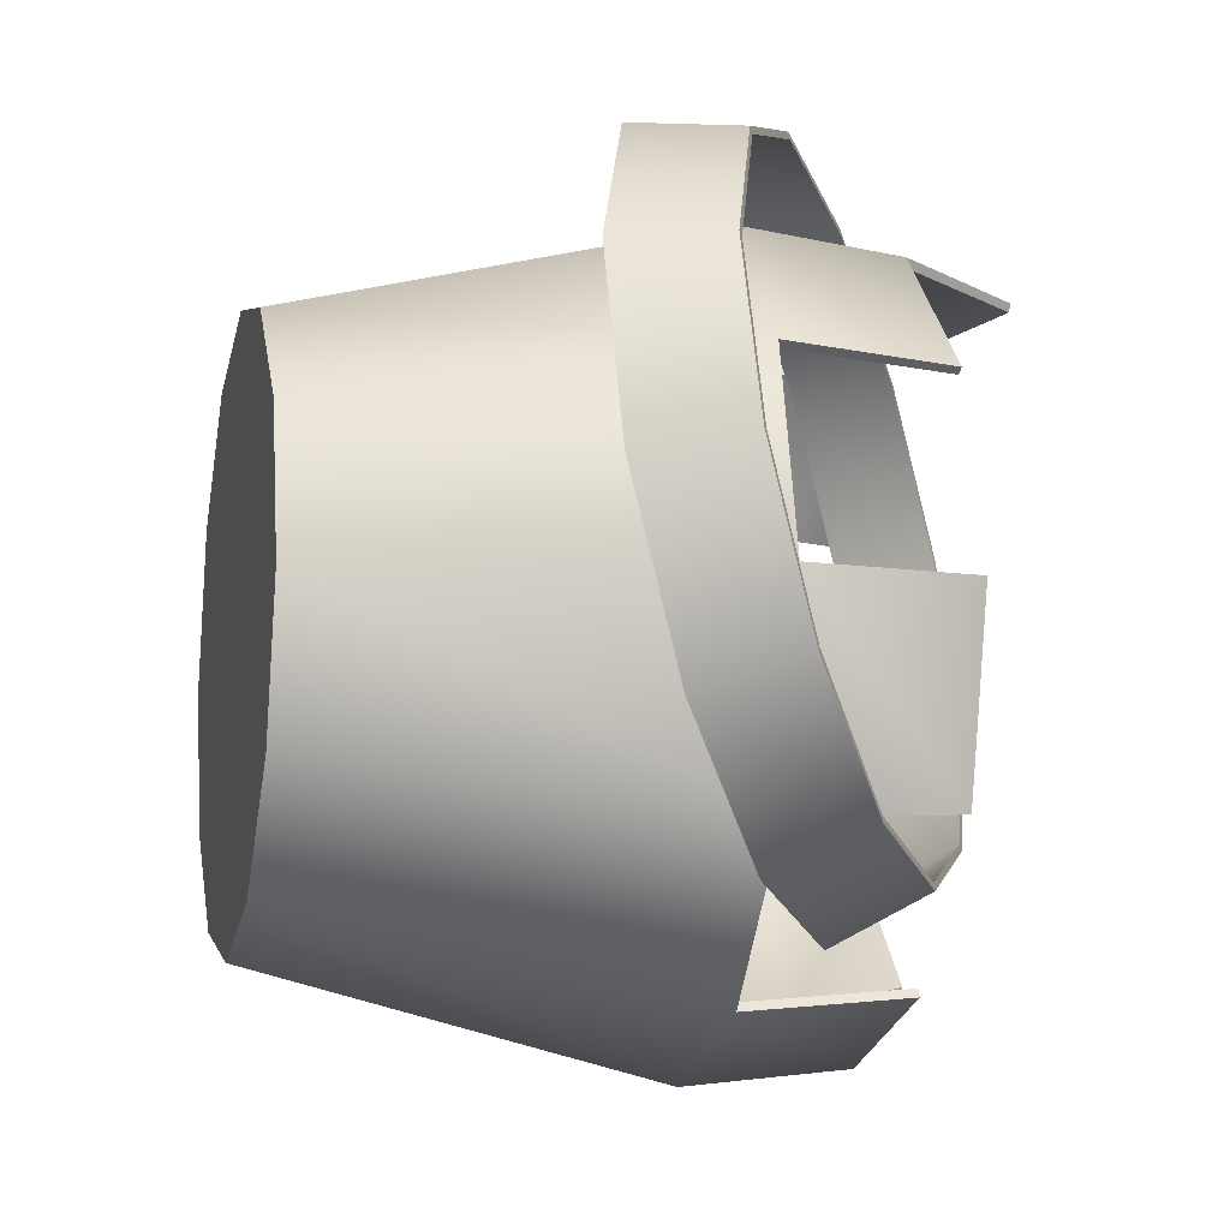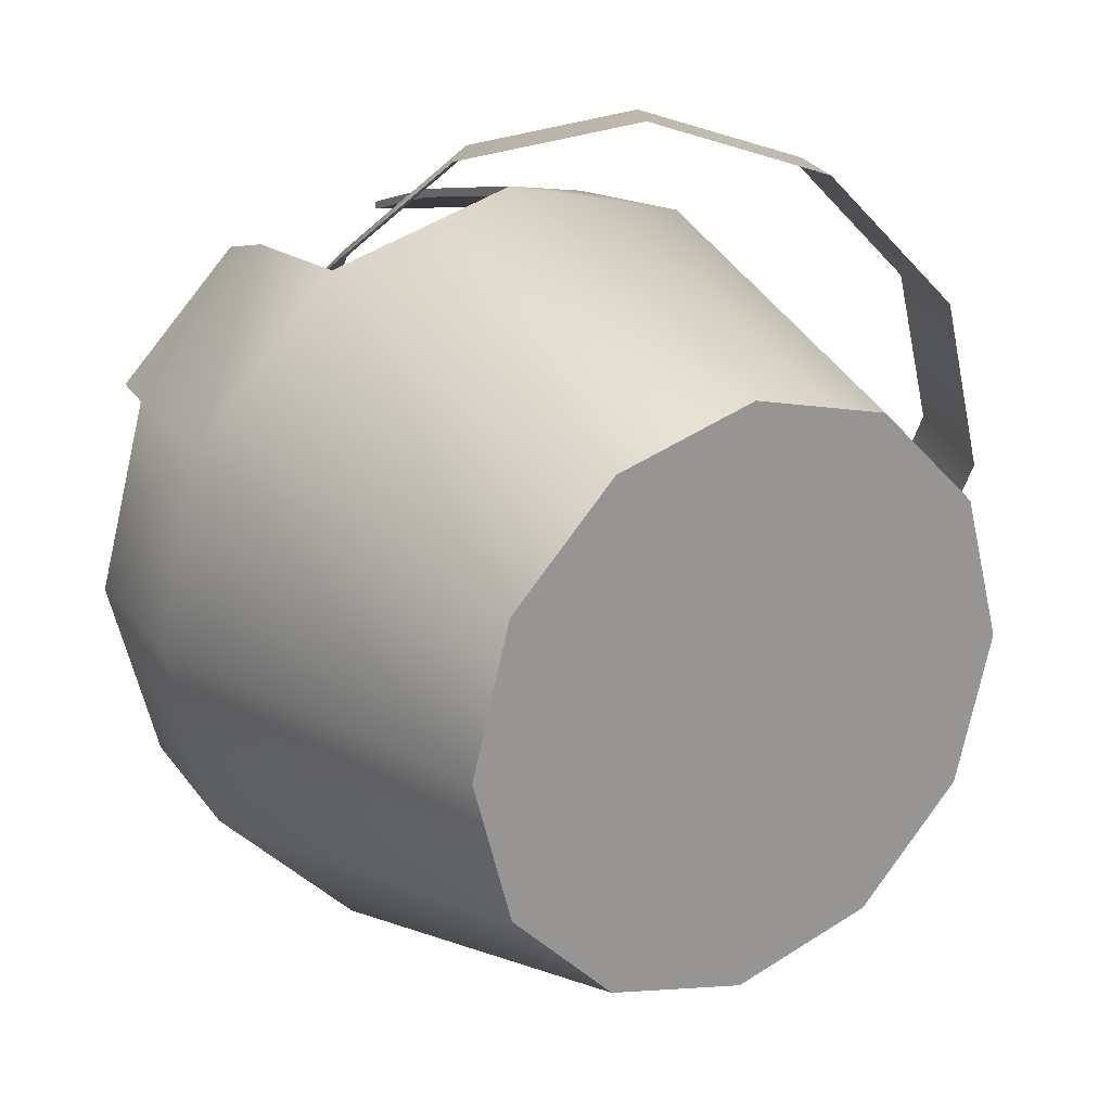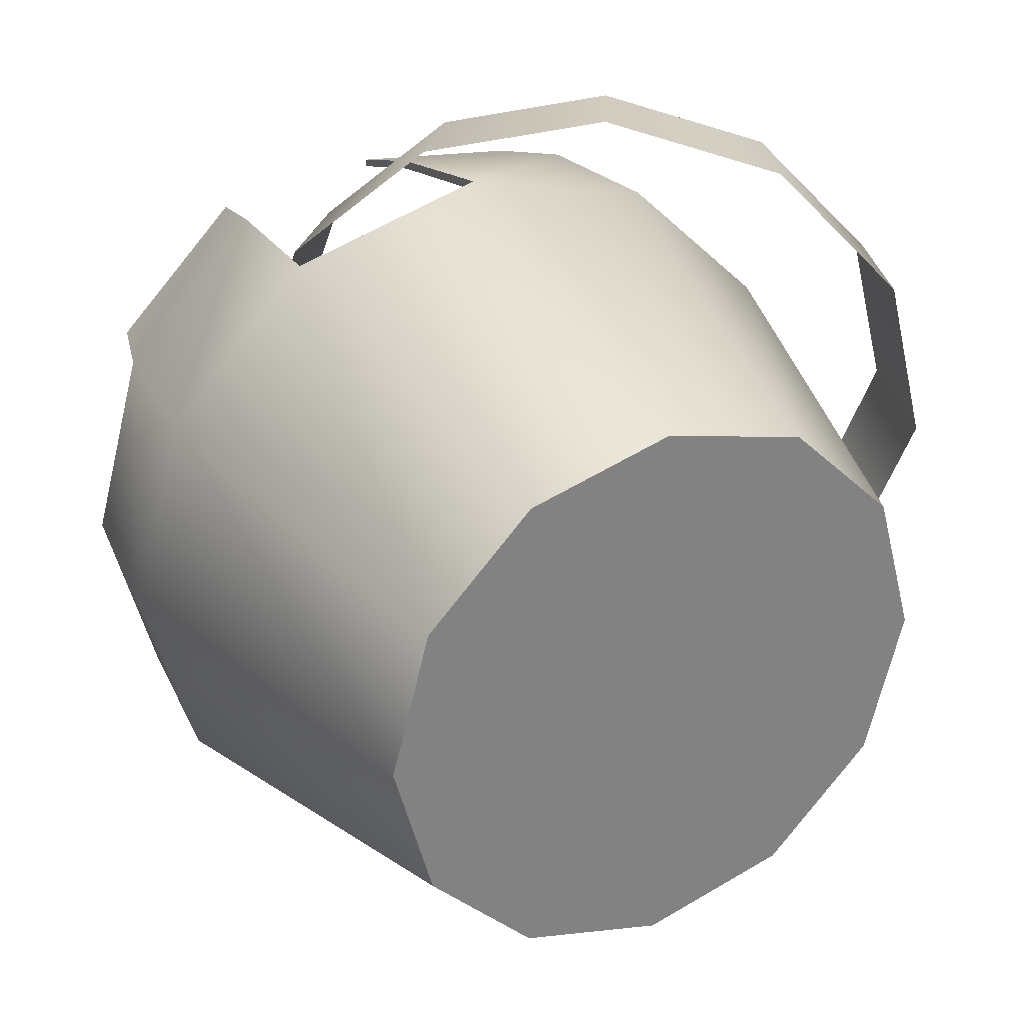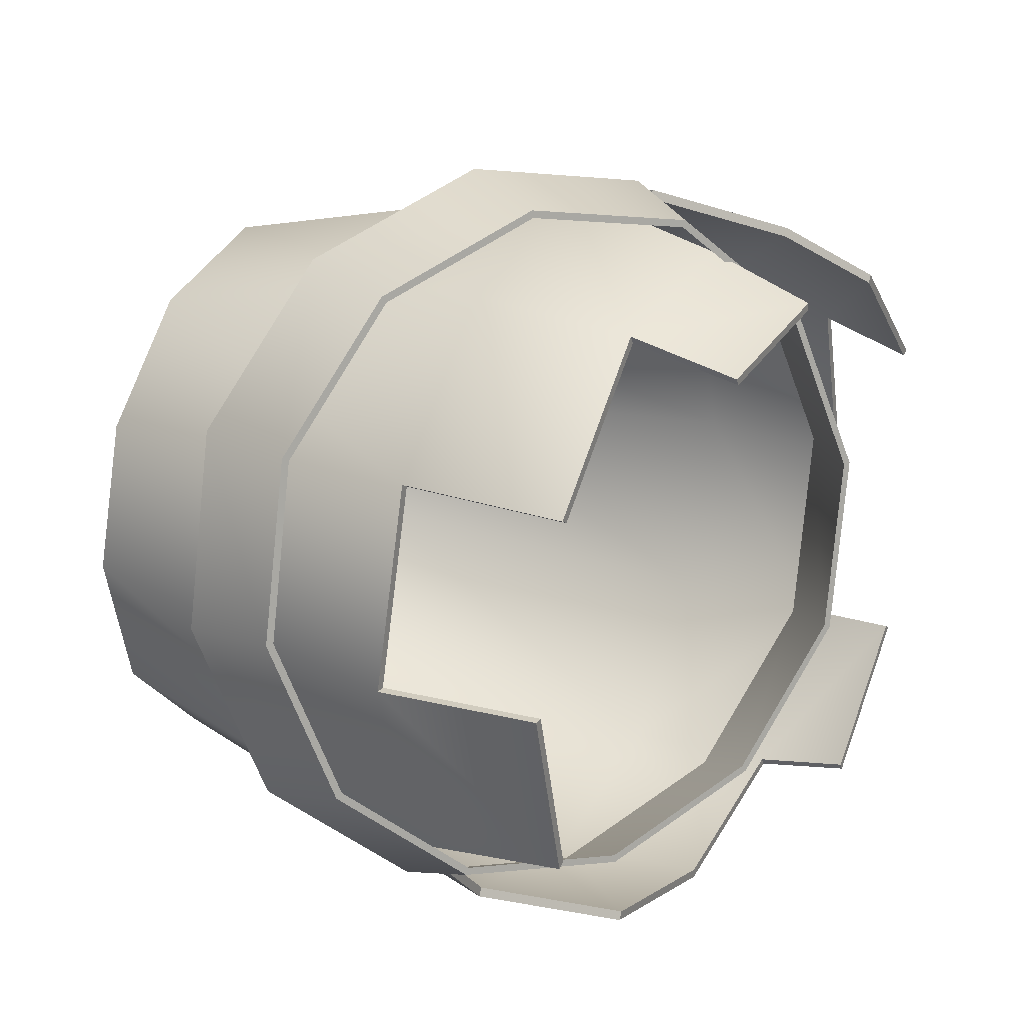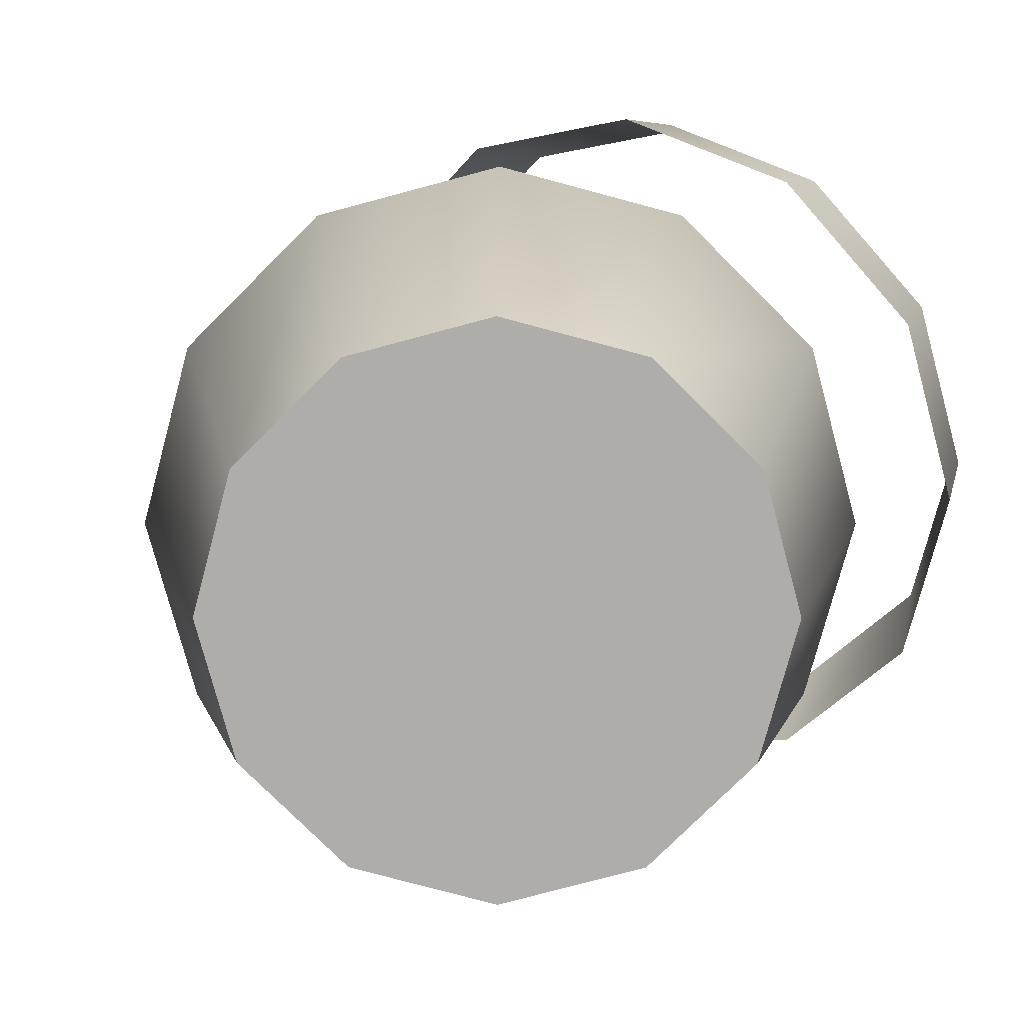
<metadata>
{"format":"obj","ext":"obj","renderer":"f3d","projection":"perspective","resolution":1024,"background":"white","views":[{"elev":-11.1,"azim":49.2,"up":"+Z"},{"elev":22.2,"azim":-60.3,"up":"+Z"},{"elev":30.6,"azim":-55.1,"up":"+Z"},{"elev":24.2,"azim":91.1,"up":"+Z"},{"elev":12.8,"azim":-27.3,"up":"+Z"}]}
</metadata>
<code>
o model_1014
v -0.4591 0.1435 -0.1796
v 0.09295 -0.1435 -0.1796
v 0.1357 -0.1657 0
v -0.5018 0.1657 0
v -0.3274 0.6319 0.2422
v -0.1701 0.5502 0.4194
v -0.06765 0.7233 0.4004
v -0.2178 0.8014 0.2312
v 0.09295 -0.1435 0.1796
v -0.4591 0.1435 0.1796
v -0.5018 0.1657 0
v 0.1357 -0.1657 0
v -0.1701 0.5502 -0.4194
v -0.3274 0.6319 -0.2422
v -0.2178 0.8014 -0.2312
v -0.06765 0.7233 -0.4004
v 0.417 0.2451 -0.2422
v 0.4746 0.2151 0
v 0.1357 -0.1657 0
v 0.09295 -0.1435 -0.1796
v 0.3426 0.5101 0.4004
v 0.382 0.6325 0.3633
v 0.1959 0.7292 0.3909
v 0.1386 0.6161 0.436
v -0.02371 -0.08283 -0.3111
v 0.2597 0.3268 -0.4194
v 0.2597 0.3268 0.4194
v 0.417 0.2451 0.2422
v 0.4927 0.4321 0.2312
v 0.3426 0.5101 0.4004
v -0.1831 -1.587e-07 -0.3592
v 0.04482 0.4385 -0.4843
v -0.1264 0.8967 -0.2097
v 0.009824 0.8259 -0.3633
v -0.06765 0.7233 -0.4004
v -0.2178 0.8014 -0.2312
v 0.1375 0.6167 -0.4623
v 0.3426 0.5101 -0.4004
v -0.3424 0.08283 -0.3111
v 0.009823 0.8259 0.3633
v -0.1264 0.8967 0.2097
v -0.2178 0.8014 0.2312
v -0.06765 0.7233 0.4004
v -0.4591 0.1435 -0.1796
v -0.5018 0.1657 0
v -0.3849 0.6618 0
v 0.1386 0.6161 0.436
v 0.04482 0.4385 0.4843
v -0.5018 0.1657 0
v -0.4591 0.1435 0.1796
v -0.3849 0.6618 0
v -0.3424 0.08283 0.3111
v -0.1831 -1.587e-07 0.3592
v -0.2728 0.8299 0
v -0.02371 -0.08283 0.3111
v 0.09295 -0.1435 0.1796
v 0.1357 -0.1657 0
v 0.4746 0.2151 0
v 0.4927 0.4321 -0.2312
v 0.5477 0.4035 0
v -0.2728 0.8299 0
v -0.02371 -0.08283 0.3111
v -0.3424 0.08283 0.3111
v -0.1831 -1.587e-07 0.3592
v -0.3424 0.08283 -0.3111
v -0.02371 -0.08283 -0.3111
v -0.1831 -1.587e-07 -0.3592
v 0.3375 0.5127 0.3905
v 0.3774 0.6349 0.3543
v 0.382 0.6325 0.3633
v 0.3426 0.5101 0.4004
v 0.1959 0.7292 0.3813
v 0.1386 0.6161 0.4253
v 0.1386 0.6161 0.436
v 0.1959 0.7292 0.3909
v 0.1349 -0.1479 0
v -0.4869 0.1752 0
v -0.4452 0.1536 0.1752
v 0.09327 -0.1263 0.1752
v 0.1386 0.6161 0.4253
v 0.04482 0.4385 0.4724
v 0.04482 0.4385 0.4843
v 0.1386 0.6161 0.436
v 0.09327 -0.1263 -0.1752
v 0.1349 -0.1479 0
v 0.464 0.2206 0
v 0.4079 0.2498 -0.2362
v 0.1349 -0.1479 0
v 0.09327 -0.1263 -0.1752
v -0.4452 0.1536 -0.1752
v -0.4869 0.1752 0
v 0.2544 0.3296 -0.4091
v -0.02053 -0.06714 -0.3034
v 0.4079 0.2498 0.2362
v 0.484 0.4366 0.2255
v 0.4927 0.4321 0.2312
v 0.417 0.2451 0.2422
v 0.04482 0.4385 -0.4724
v -0.176 0.01365 -0.3504
v -0.1648 0.5474 -0.4091
v -0.3314 0.09445 -0.3034
v 0.484 0.4366 -0.2255
v 0.5376 0.4088 0
v -0.2091 0.7968 0.2255
v -0.2627 0.8247 0
v -0.2728 0.8299 0
v -0.2178 0.8014 0.2312
v -0.3182 0.6272 -0.2362
v -0.4452 0.1536 -0.1752
v -0.3744 0.6564 0
v -0.4869 0.1752 0
v 0.04482 0.4385 0.4724
v -0.1648 0.5474 0.4091
v -0.1701 0.5502 0.4194
v 0.04482 0.4385 0.4843
v 0.484 0.4366 0.2255
v 0.3375 0.5127 0.3905
v 0.3426 0.5101 0.4004
v 0.4927 0.4321 0.2312
v -0.3744 0.6564 0
v -0.3182 0.6272 0.2362
v -0.4452 0.1536 0.1752
v -0.4869 0.1752 0
v -0.1648 0.5474 0.4091
v -0.3314 0.09445 0.3034
v 0.04482 0.4385 0.4724
v -0.176 0.01365 0.3504
v 0.484 0.4366 0.2255
v 0.4079 0.2498 0.2362
v 0.2544 0.3296 0.4091
v 0.3375 0.5127 0.3905
v -0.02053 -0.06714 0.3034
v -0.1648 0.5474 0.4091
v -0.06262 0.7207 0.3905
v -0.06765 0.7233 0.4004
v -0.1701 0.5502 0.4194
v 0.09327 -0.1263 0.1752
v 0.1349 -0.1479 0
v 0.464 0.2206 0
v -0.2627 0.8247 0
v -0.2091 0.7968 -0.2255
v -0.2178 0.8014 -0.2312
v -0.2728 0.8299 0
v 0.5376 0.4088 0
v 0.464 0.2206 0
v 0.4746 0.2151 0
v 0.5477 0.4035 0
v -0.1185 0.8926 -0.2046
v 0.01439 0.8236 -0.3543
v 0.009824 0.8259 -0.3633
v -0.1264 0.8967 -0.2097
v -0.06262 0.7207 -0.3905
v 0.1375 0.6167 -0.451
v 0.1375 0.6167 -0.4623
v -0.06765 0.7233 -0.4004
v 0.1386 0.6161 0.4253
v 0.3375 0.5127 -0.3905
v 0.2544 0.3296 -0.4091
v 0.2597 0.3268 -0.4194
v 0.3426 0.5101 -0.4004
v -0.2091 0.7968 -0.2255
v -0.06262 0.7207 -0.3905
v 0.01439 0.8236 -0.3543
v -0.06262 0.7207 -0.3905
v -0.06765 0.7233 -0.4004
v 0.009824 0.8259 -0.3633
v -0.2091 0.7968 -0.2255
v -0.1185 0.8926 -0.2046
v -0.1264 0.8967 -0.2097
v -0.2178 0.8014 -0.2312
v 0.01439 0.8236 0.3543
v -0.1185 0.8926 0.2046
v -0.1264 0.8967 0.2097
v 0.009823 0.8259 0.3633
v -0.1185 0.8926 0.2046
v -0.2091 0.7968 0.2255
v -0.2178 0.8014 0.2312
v -0.1264 0.8967 0.2097
v -0.06262 0.7207 0.3905
v 0.01439 0.8236 0.3543
v 0.009823 0.8259 0.3633
v -0.06765 0.7233 0.4004
v 0.464 0.2206 0
v 0.4079 0.2498 0.2362
v 0.417 0.2451 0.2422
v 0.4746 0.2151 0
v -0.2627 0.8247 0
v 0.1375 0.6167 -0.451
v 0.3375 0.5127 -0.3905
v 0.3426 0.5101 -0.4004
v 0.1375 0.6167 -0.4623
v 0.4079 0.2498 -0.2362
v 0.484 0.4366 -0.2255
v 0.4927 0.4321 -0.2312
v 0.417 0.2451 -0.2422
v 0.3375 0.5127 -0.3905
v 0.1375 0.6167 -0.451
v 0.3375 0.5127 0.3905
v 0.1386 0.6161 0.4253
v 0.1959 0.7292 0.3813
v 0.3774 0.6349 0.3543
v -0.2627 0.8247 0
v -0.2091 0.7968 0.2255
v 0.2544 0.3296 -0.4091
v 0.4079 0.2498 -0.2362
v 0.417 0.2451 -0.2422
v 0.2597 0.3268 -0.4194
v -0.1185 0.8926 -0.2046
v -0.2091 0.7968 -0.2255
v -0.06262 0.7207 -0.3905
v 0.01439 0.8236 -0.3543
v 0.484 0.4366 -0.2255
v 0.5376 0.4088 0
v 0.5477 0.4035 0
v 0.4927 0.4321 -0.2312
v 0.01439 0.8236 0.3543
v -0.06262 0.7207 0.3905
v -0.2091 0.7968 0.2255
v -0.1185 0.8926 0.2046
v 0.3774 0.6349 0.3543
v 0.1959 0.7292 0.3813
v 0.1959 0.7292 0.3909
v 0.382 0.6325 0.3633
v -0.06262 0.7207 0.3905
v -0.02053 -0.06714 -0.3034
v -0.3314 0.09445 -0.3034
v -0.176 0.01365 -0.3504
v -0.3314 0.09445 0.3034
v -0.02053 -0.06714 0.3034
v -0.176 0.01365 0.3504
v 0.4085 0.01875 0.3051
v 0.467 -0.003327 0.07681
v 0.5527 0.09483 0.09943
v 0.499 0.1151 0.3088
v 0.2999 0.1381 0.4783
v 0.3994 0.2246 0.4677
v 0.467 -0.003327 0.07681
v 0.4597 0.07779 -0.1454
v 0.5461 0.1692 -0.1044
v 0.5527 0.09483 0.09943
v 0.2805 0.394 0.5334
v 0.1702 0.3228 0.5499
v 0.3887 0.2404 -0.3021
v 0.4809 0.3184 -0.2481
v 0.1742 0.5778 0.4883
v 0.05437 0.5232 0.5008
v 0.2728 0.4409 -0.3512
v 0.3746 0.5023 -0.2932
v -0.01672 0.6858 0.3441
v 0.109 0.727 0.3446
v 0.1432 0.6255 -0.2796
v 0.2557 0.6716 -0.2275
v -0.02397 0.7669 0.1219
v 0.1024 0.8014 0.1408
v 0.03456 0.7449 -0.1064
v 0.1561 0.7811 -0.06864
v -0.02397 0.7669 0.1219
v 0.1024 0.8014 0.1408
v 0.1597 0.774 -0.06452
v 0.1072 0.7938 0.1403
v -0.02397 0.7669 0.1219
v 0.03456 0.7449 -0.1064
v 0.2572 0.6669 -0.2199
v 0.1432 0.6255 -0.2796
v 0.1072 0.7938 0.1403
v 0.1137 0.721 0.3397
v -0.01672 0.6858 0.3441
v -0.02397 0.7669 0.1219
v 0.3735 0.5012 -0.2842
v 0.2728 0.4409 -0.3512
v 0.1775 0.5751 0.4803
v 0.05437 0.5232 0.5008
v 0.4775 0.3213 -0.2401
v 0.3887 0.2404 -0.3021
v 0.1702 0.3228 0.5499
v 0.2815 0.3952 0.5244
v 0.5413 0.1754 -0.09954
v 0.4597 0.07779 -0.1454
v 0.3978 0.2295 0.4601
v 0.2999 0.1381 0.4783
v 0.5478 0.1026 0.09989
v 0.467 -0.003327 0.07681
v 0.4952 0.1224 0.3047
v 0.4085 0.01875 0.3051
v 0.5478 0.1026 0.09989
v 0.467 -0.003327 0.07681
v 0.2815 0.3952 0.5244
v 0.1775 0.5751 0.4803
v 0.1742 0.5778 0.4883
v 0.2805 0.394 0.5334
v 0.3735 0.5012 -0.2842
v 0.4775 0.3213 -0.2401
v 0.4809 0.3184 -0.2481
v 0.3746 0.5023 -0.2932
v 0.1775 0.5751 0.4803
v 0.1137 0.721 0.3397
v 0.109 0.727 0.3446
v 0.1742 0.5778 0.4883
v 0.4775 0.3213 -0.2401
v 0.5413 0.1754 -0.09954
v 0.5461 0.1692 -0.1044
v 0.4809 0.3184 -0.2481
v 0.1137 0.721 0.3397
v 0.1072 0.7938 0.1403
v 0.1024 0.8014 0.1408
v 0.109 0.727 0.3446
v 0.5413 0.1754 -0.09954
v 0.5478 0.1026 0.09989
v 0.5527 0.09483 0.09943
v 0.5461 0.1692 -0.1044
v 0.1072 0.7938 0.1403
v 0.1597 0.774 -0.06452
v 0.1561 0.7811 -0.06864
v 0.1024 0.8014 0.1408
v 0.5478 0.1026 0.09989
v 0.4952 0.1224 0.3047
v 0.499 0.1151 0.3088
v 0.5527 0.09483 0.09943
v 0.1597 0.774 -0.06452
v 0.2572 0.6669 -0.2199
v 0.2557 0.6716 -0.2275
v 0.1561 0.7811 -0.06864
v 0.4952 0.1224 0.3047
v 0.3978 0.2295 0.4601
v 0.3994 0.2246 0.4677
v 0.499 0.1151 0.3088
v 0.2572 0.6669 -0.2199
v 0.3735 0.5012 -0.2842
v 0.3746 0.5023 -0.2932
v 0.2557 0.6716 -0.2275
v 0.3978 0.2295 0.4601
v 0.2815 0.3952 0.5244
v 0.2805 0.394 0.5334
v 0.3994 0.2246 0.4677
g surface_000
f 67 66 65
f 65 66 2
f 65 2 1
f 1 2 3
f 1 3 4
f 64 63 62
f 62 63 10
f 62 10 9
f 9 10 11
f 9 11 12
f 18 59 60
f 18 17 59
f 17 18 19
f 17 19 20
f 20 26 17
f 20 25 26
f 25 32 26
f 37 26 32
f 37 38 26
f 25 31 32
f 31 13 32
f 16 32 13
f 16 37 32
f 31 39 13
f 39 14 13
f 13 14 15
f 13 15 16
f 39 44 14
f 44 46 14
f 61 14 46
f 61 15 14
f 44 45 46
f 56 57 58
f 56 58 28
f 55 56 28
f 55 28 27
f 53 55 27
f 53 27 48
f 52 53 48
f 52 48 6
f 50 52 6
f 27 28 29
f 27 29 30
f 30 48 27
f 30 47 48
f 8 54 51
f 8 51 5
f 5 7 8
f 5 6 7
f 50 6 5
f 49 50 5
f 49 5 51
f 40 42 43
f 40 41 42
f 33 35 36
f 33 34 35
f 21 23 24
f 21 22 23
f 230 229 228
f 228 229 79
f 228 79 78
f 76 78 79
f 76 77 78
f 227 226 225
f 225 226 90
f 225 90 89
f 88 89 90
f 88 90 91
f 220 222 223
f 220 221 222
f 216 218 219
f 216 217 218
f 212 214 215
f 212 213 214
f 208 210 211
f 208 209 210
f 204 206 207
f 204 205 206
f 198 200 201
f 198 199 200
f 192 194 195
f 192 193 194
f 188 190 191
f 188 189 190
f 110 161 187
f 110 108 161
f 161 108 100
f 161 100 162
f 100 197 162
f 100 98 197
f 98 196 197
f 98 92 196
f 108 110 111
f 108 111 109
f 100 108 109
f 100 109 101
f 98 100 101
f 98 101 99
f 92 98 99
f 92 99 93
f 87 92 93
f 87 93 84
f 84 86 87
f 102 87 86
f 102 86 103
f 84 85 86
f 183 185 186
f 183 184 185
f 179 181 182
f 179 180 181
f 175 177 178
f 175 176 177
f 171 173 174
f 171 172 173
f 167 169 170
f 167 168 169
f 163 165 166
f 163 164 165
f 157 159 160
f 157 158 159
f 152 154 155
f 152 153 154
f 148 150 151
f 148 149 150
f 144 146 147
f 144 145 146
f 140 142 143
f 140 141 142
f 138 129 139
f 138 137 129
f 130 129 137
f 128 129 130
f 128 130 131
f 130 156 131
f 130 126 156
f 130 137 132
f 126 130 132
f 126 132 127
f 124 126 127
f 124 127 125
f 121 124 125
f 224 124 121
f 224 121 203
f 121 202 203
f 121 120 202
f 120 121 122
f 120 122 123
f 121 125 122
f 133 135 136
f 133 134 135
f 116 118 119
f 116 117 118
f 112 114 115
f 112 113 114
f 104 106 107
f 104 105 106
f 94 96 97
f 94 95 96
f 80 82 83
f 80 81 82
f 72 74 75
f 72 73 74
f 68 70 71
f 68 69 70
f 331 333 334
f 331 332 333
f 327 329 330
f 327 328 329
f 323 325 326
f 323 324 325
f 319 321 322
f 319 320 321
f 315 317 318
f 315 316 317
f 311 313 314
f 311 312 313
f 307 309 310
f 307 308 309
f 303 305 306
f 303 304 305
f 299 301 302
f 299 300 301
f 295 297 298
f 295 296 297
f 291 293 294
f 291 292 293
f 287 289 290
f 287 288 289
f 283 285 286
f 283 286 284
f 279 283 284
f 279 284 280
f 276 279 280
f 276 280 275
f 275 271 276
f 275 272 271
f 266 271 272
f 266 272 267
f 265 266 267
f 265 267 268
f 281 278 282
f 281 277 278
f 277 274 278
f 277 273 274
f 273 270 274
f 273 269 270
f 269 264 270
f 269 263 264
f 263 262 264
f 263 259 262
f 259 261 262
f 259 260 261
f 255 257 258
f 255 258 256
f 251 255 256
f 251 256 252
f 247 251 252
f 247 252 248
f 243 247 248
f 243 248 244
f 238 243 244
f 238 244 239
f 237 238 239
f 237 239 240
f 253 250 254
f 253 249 250
f 249 245 250
f 249 246 245
f 241 245 246
f 241 246 242
f 235 241 242
f 235 236 241
f 235 234 236
f 235 231 234
f 231 233 234
f 231 232 233

</code>
